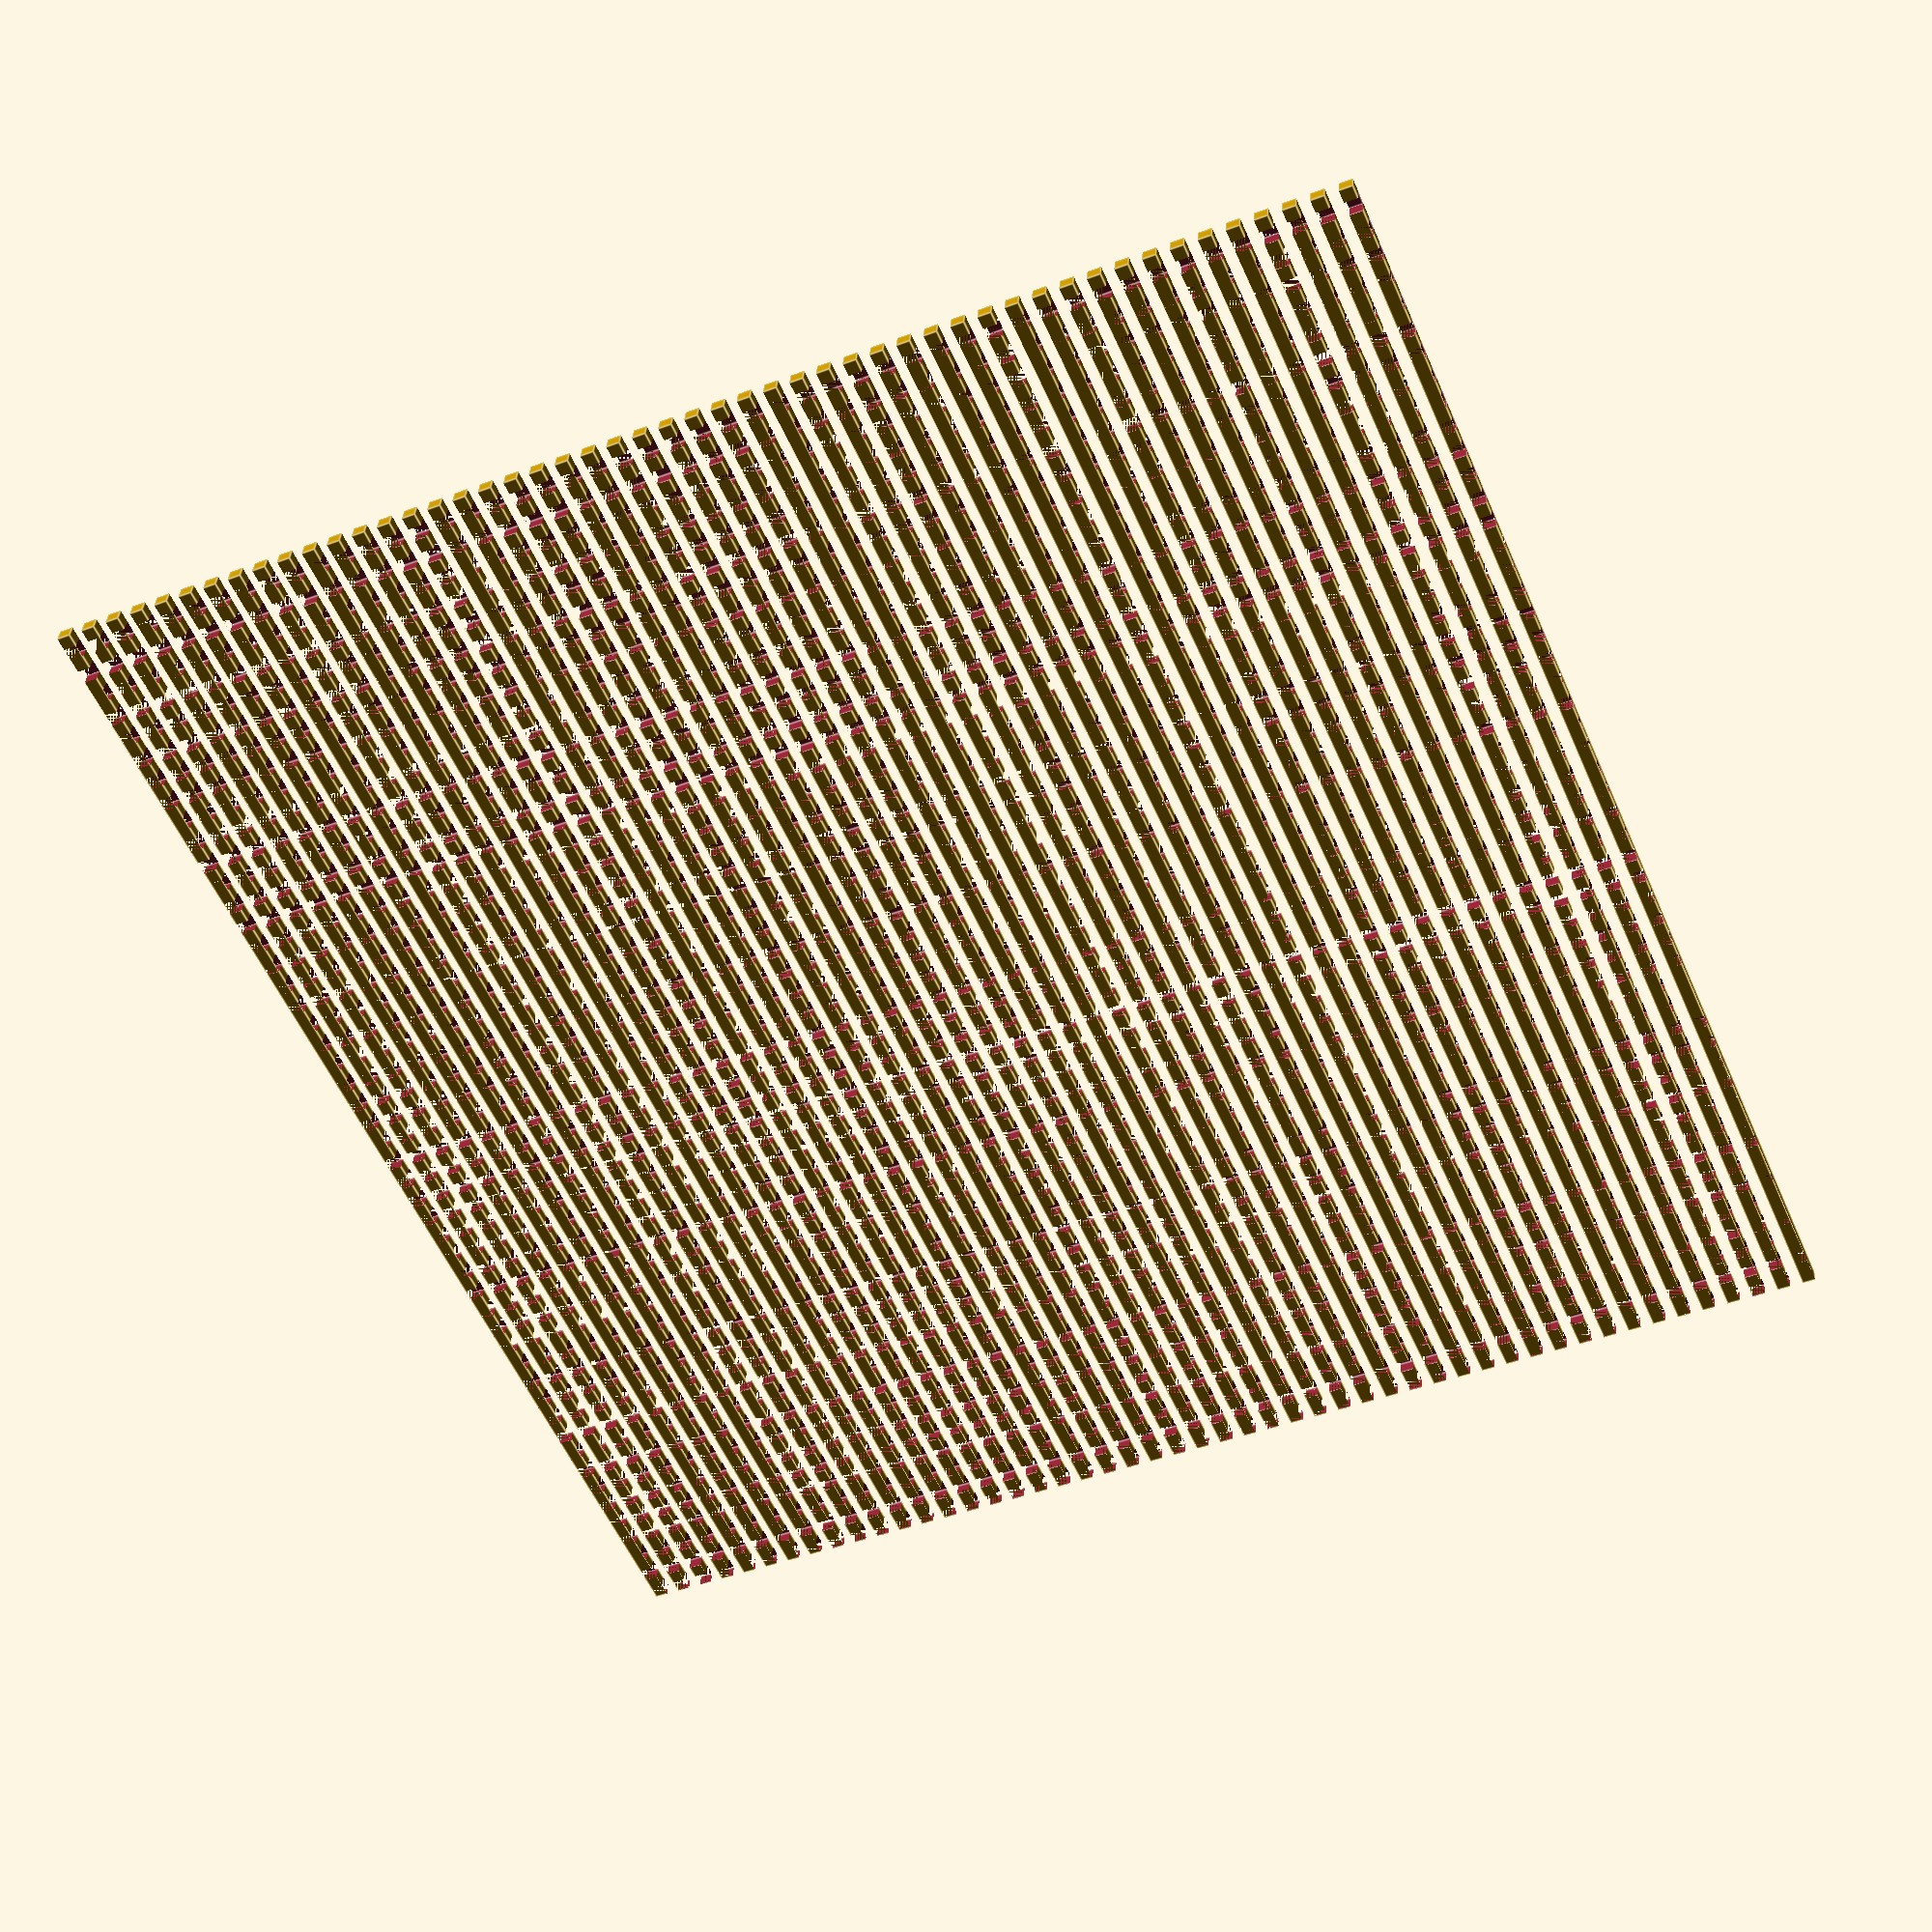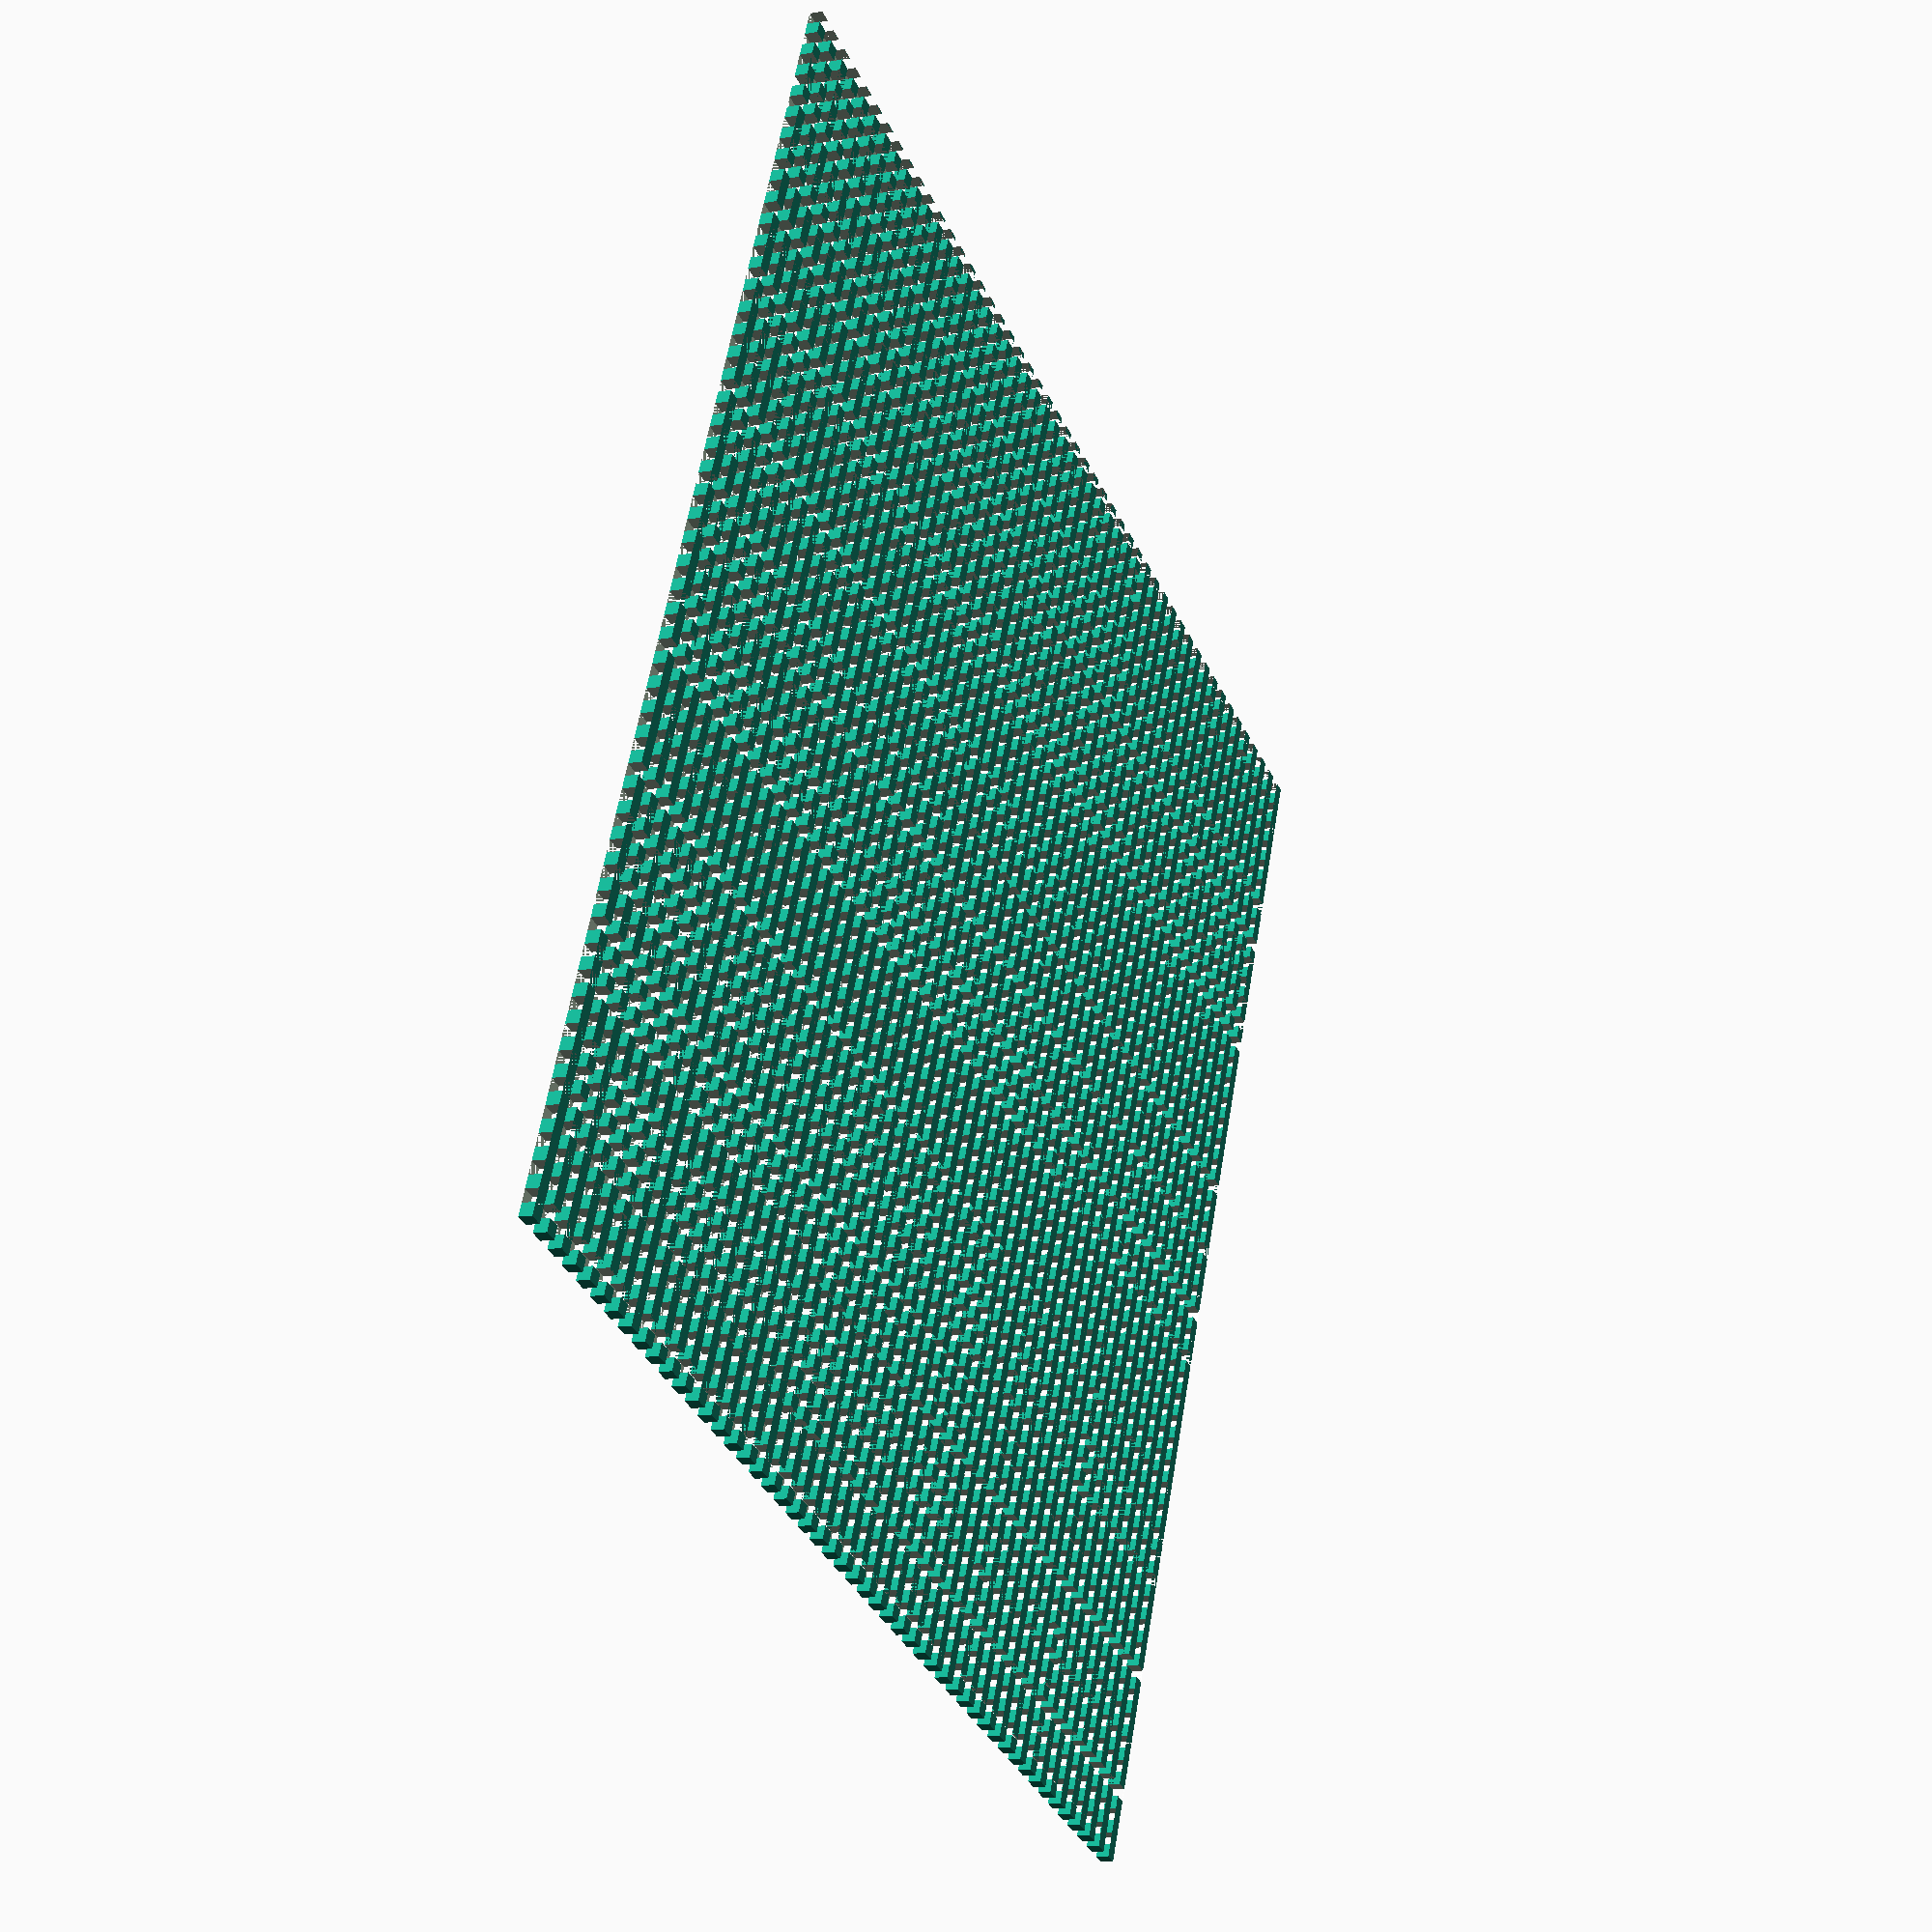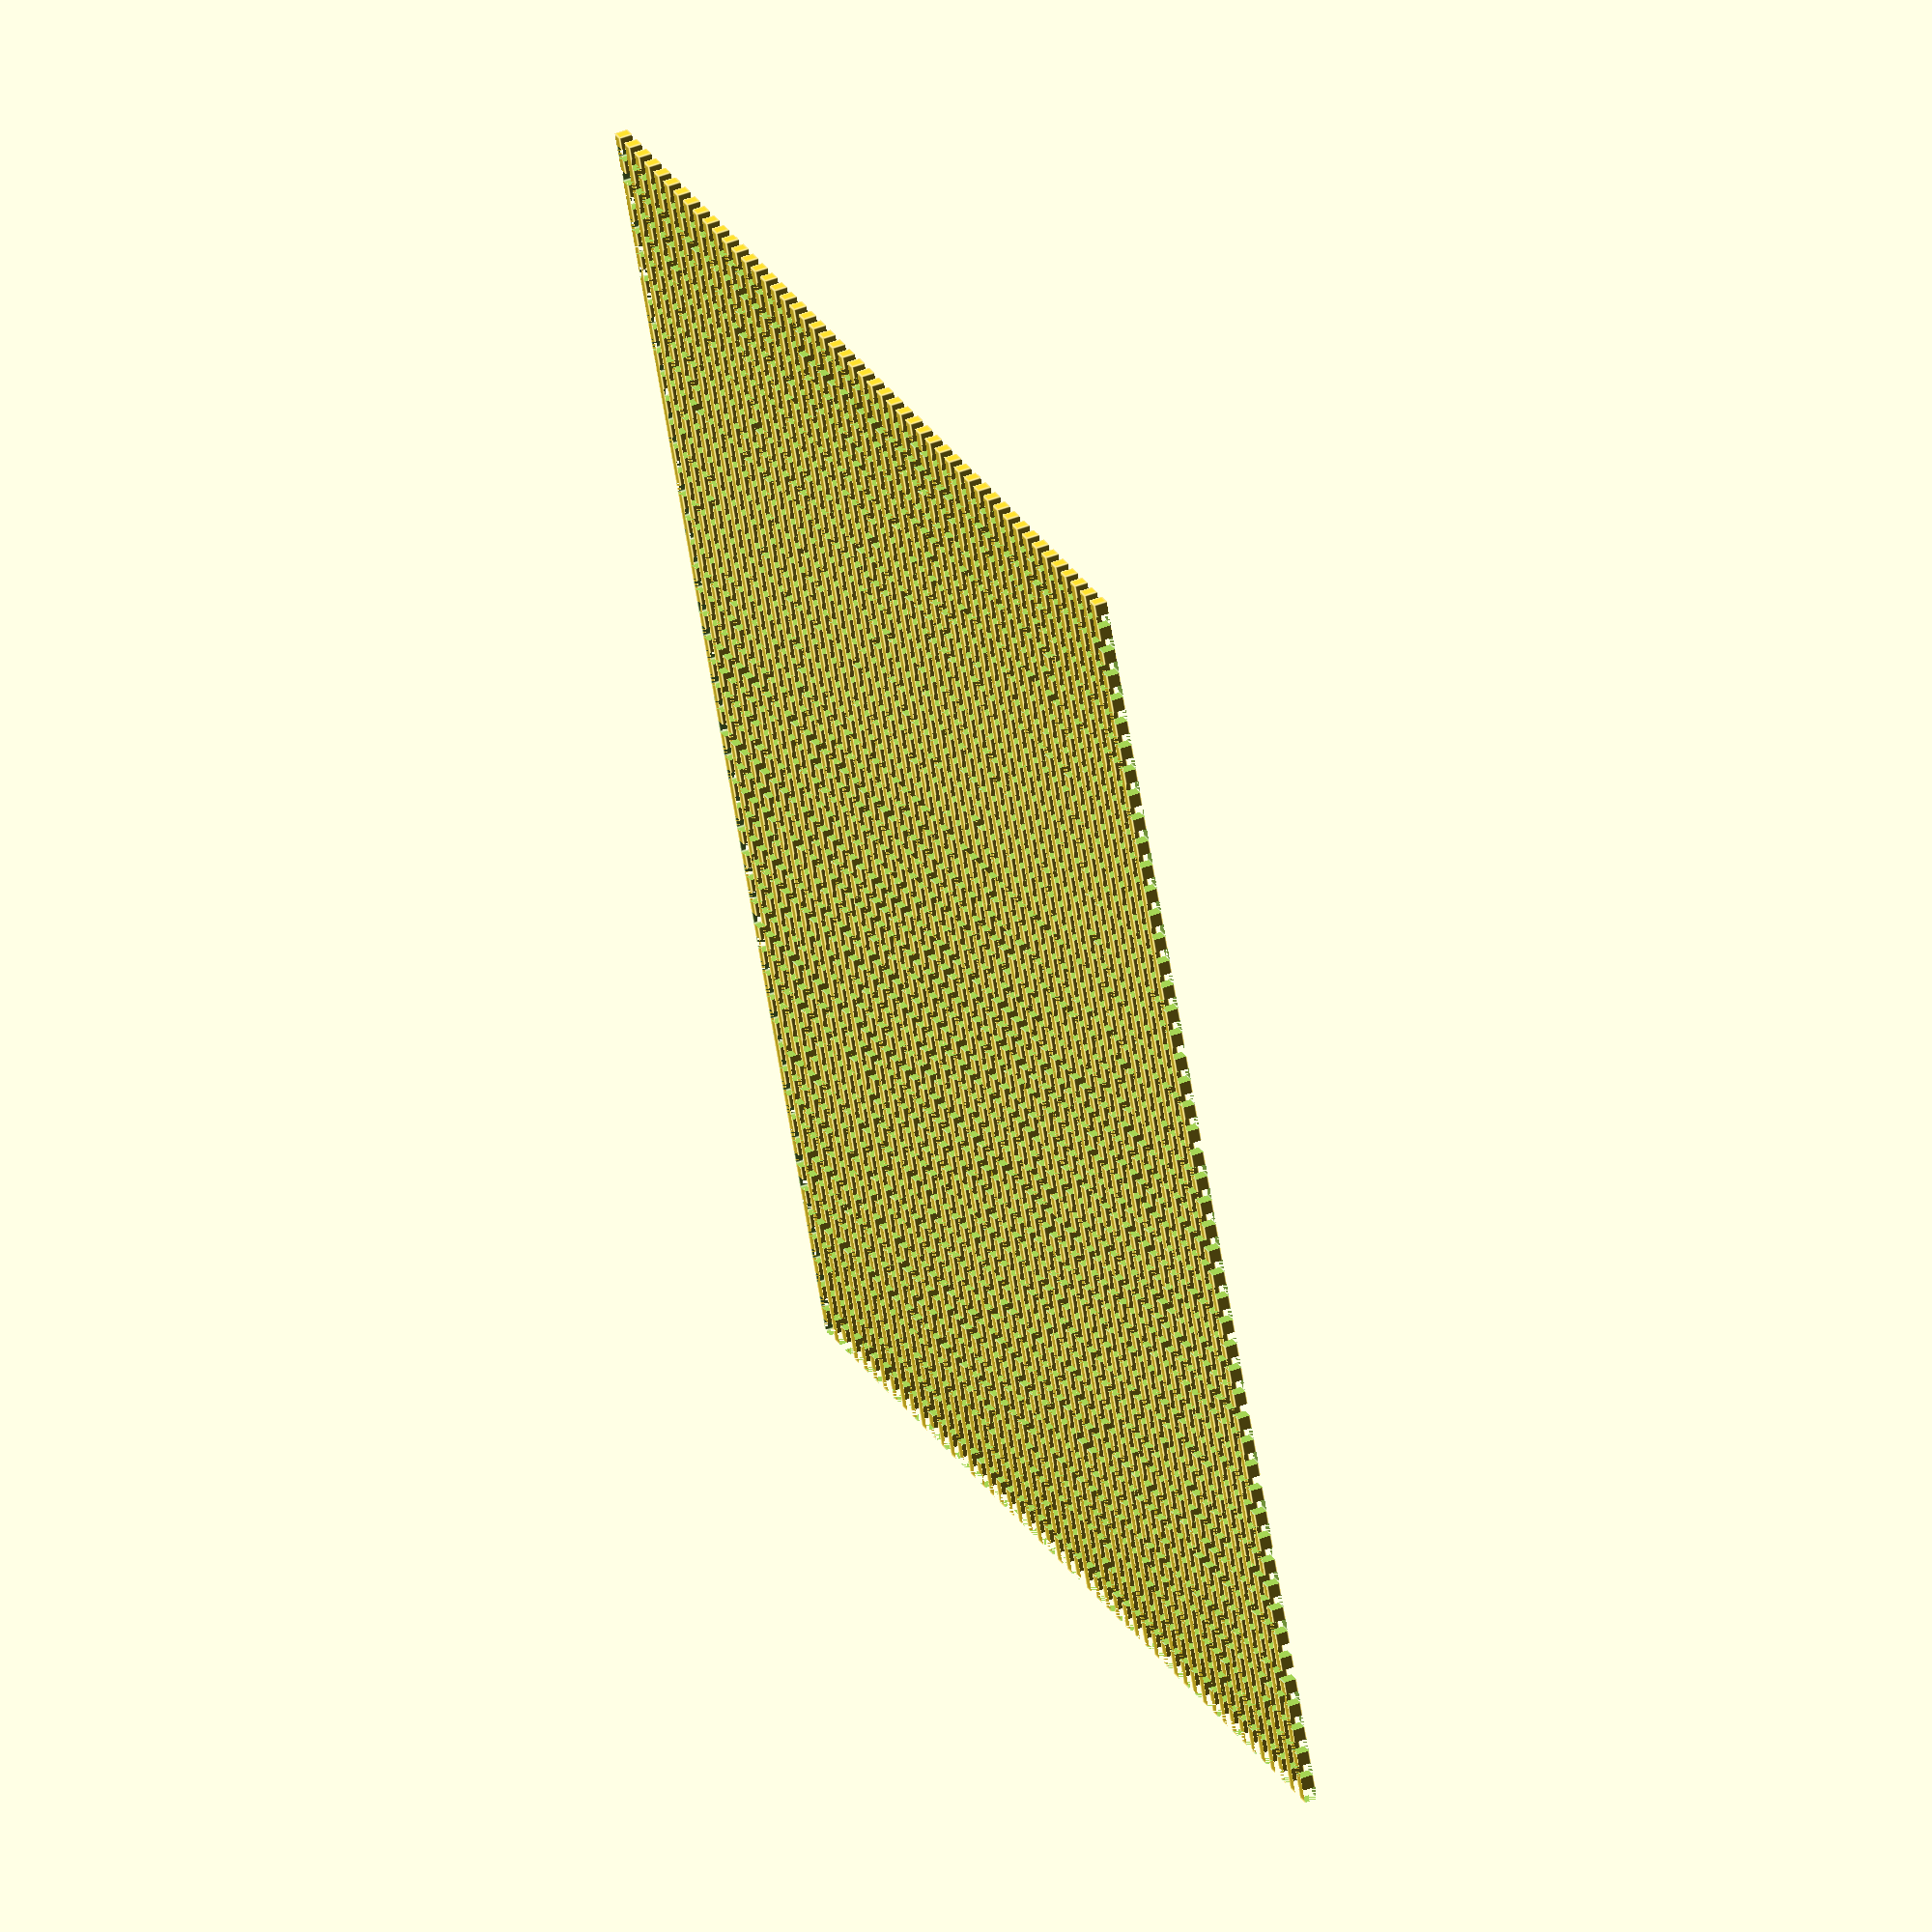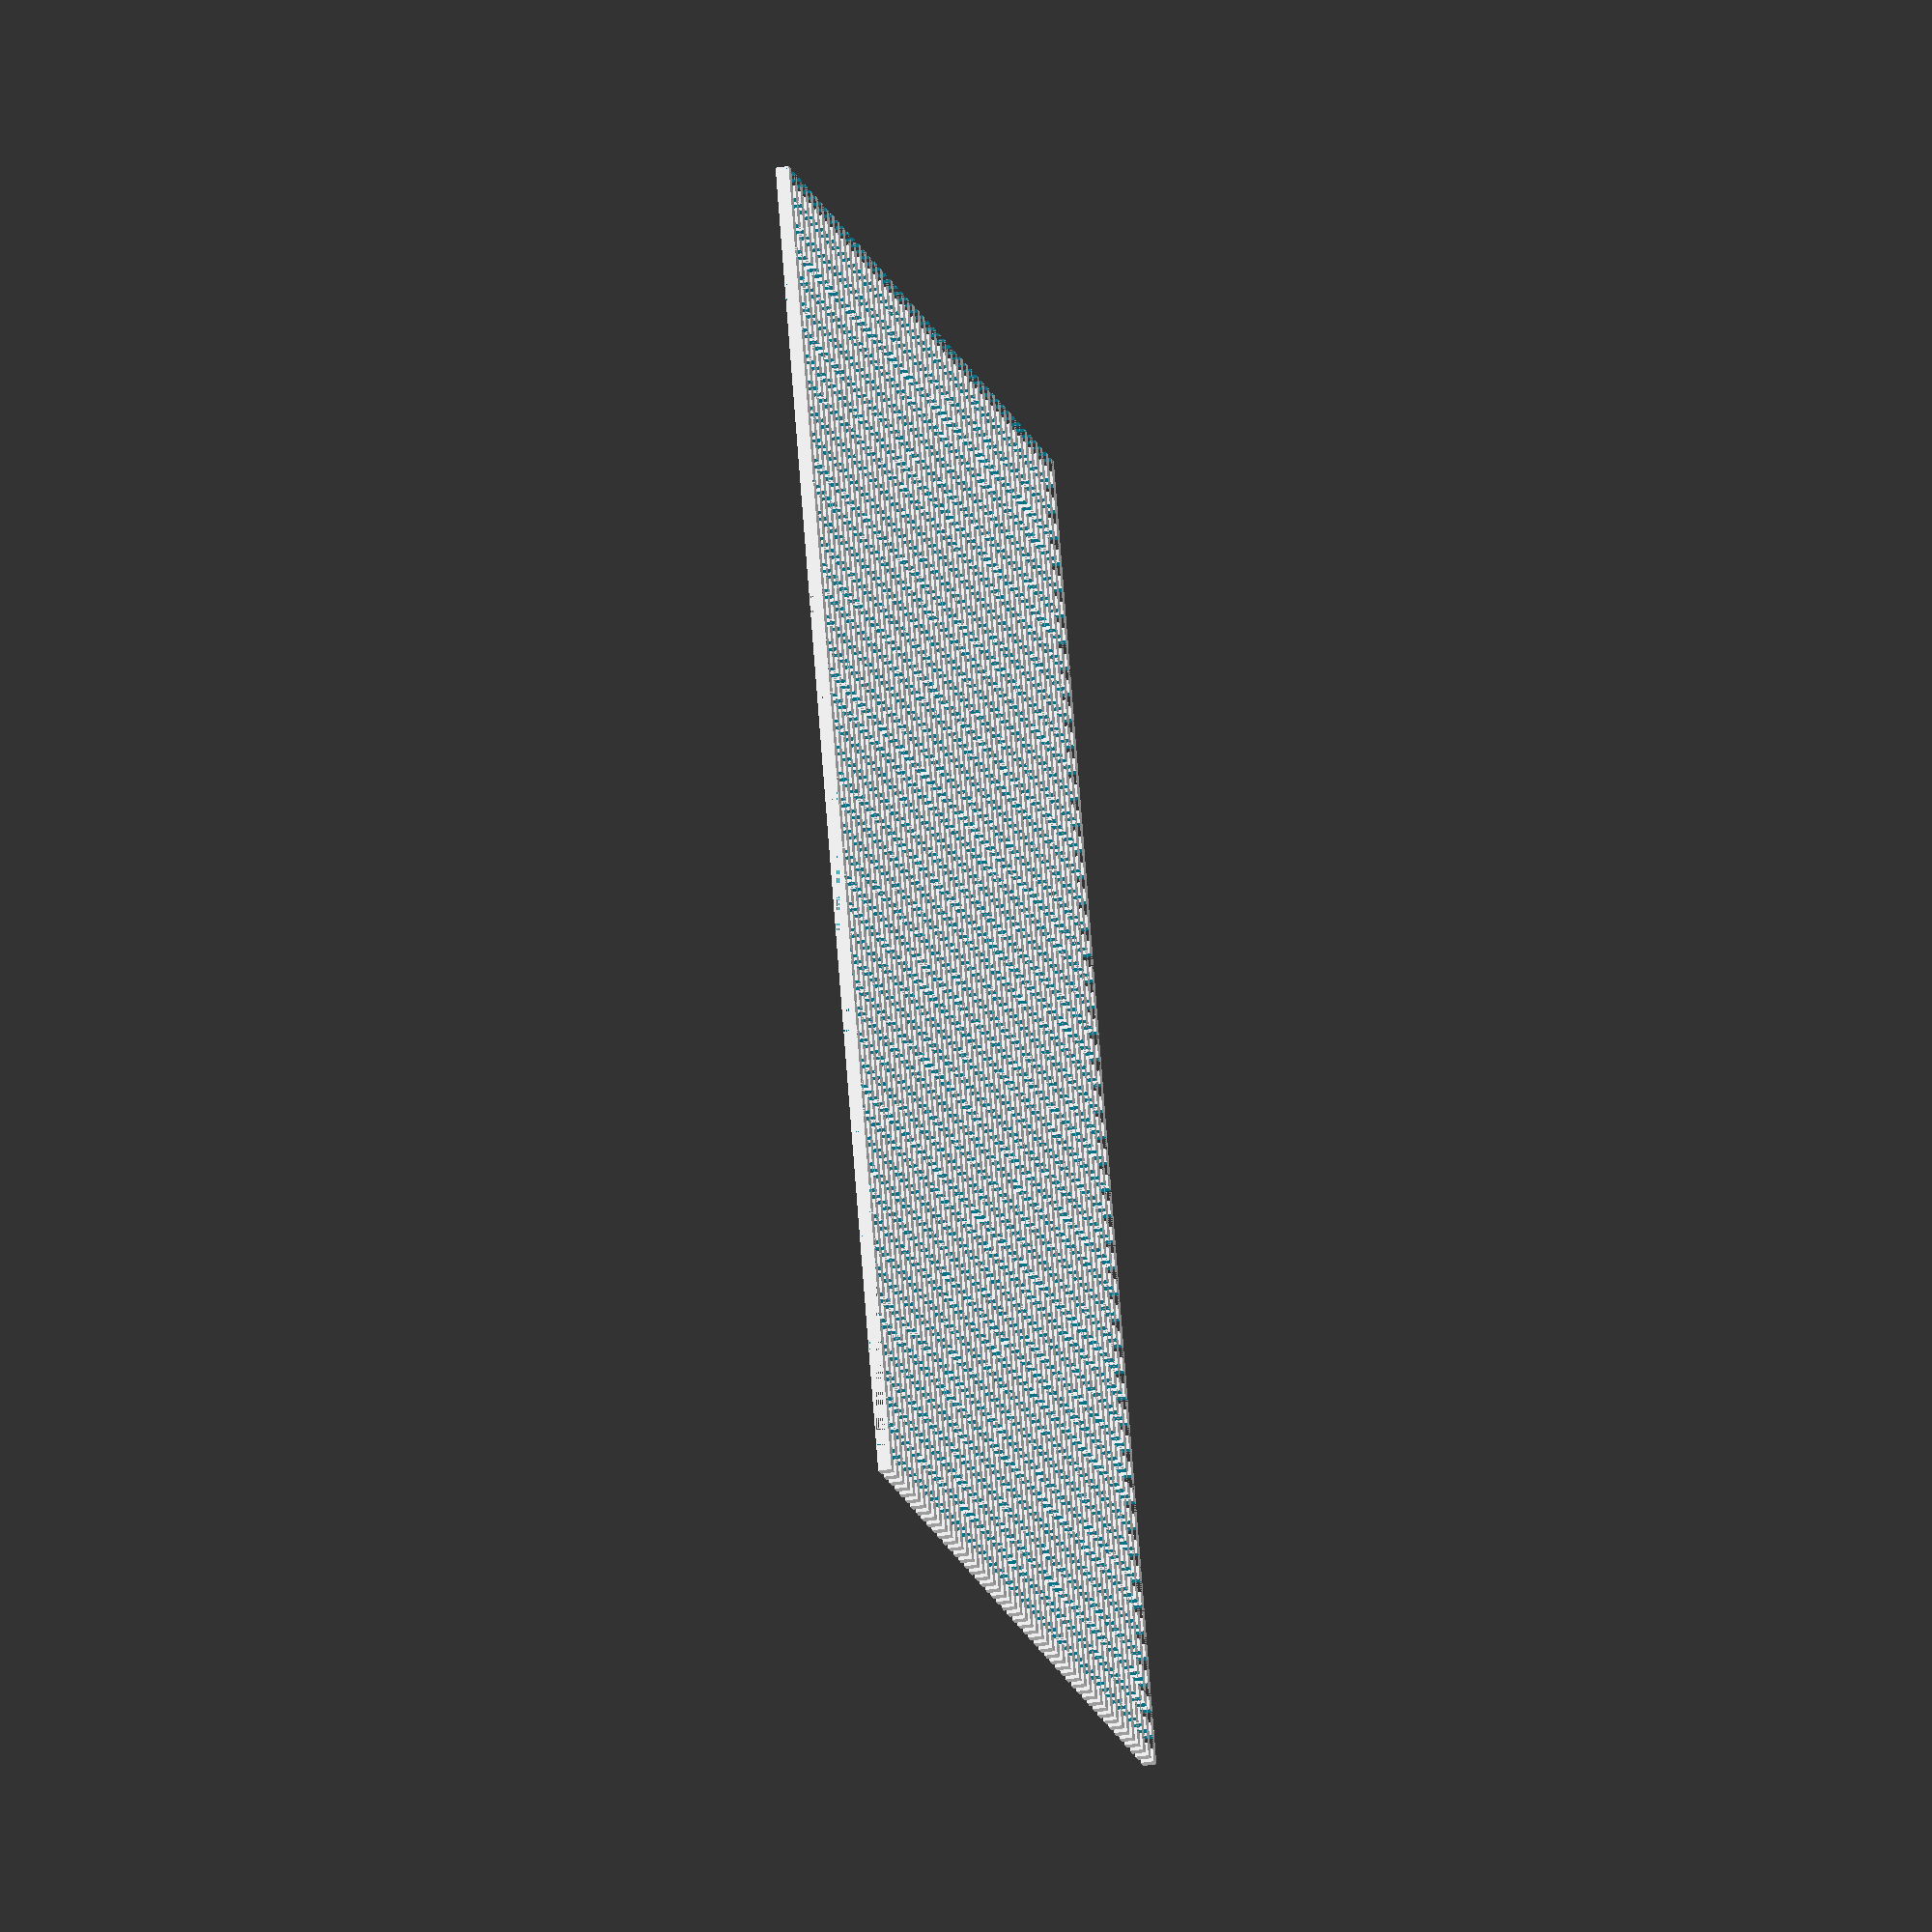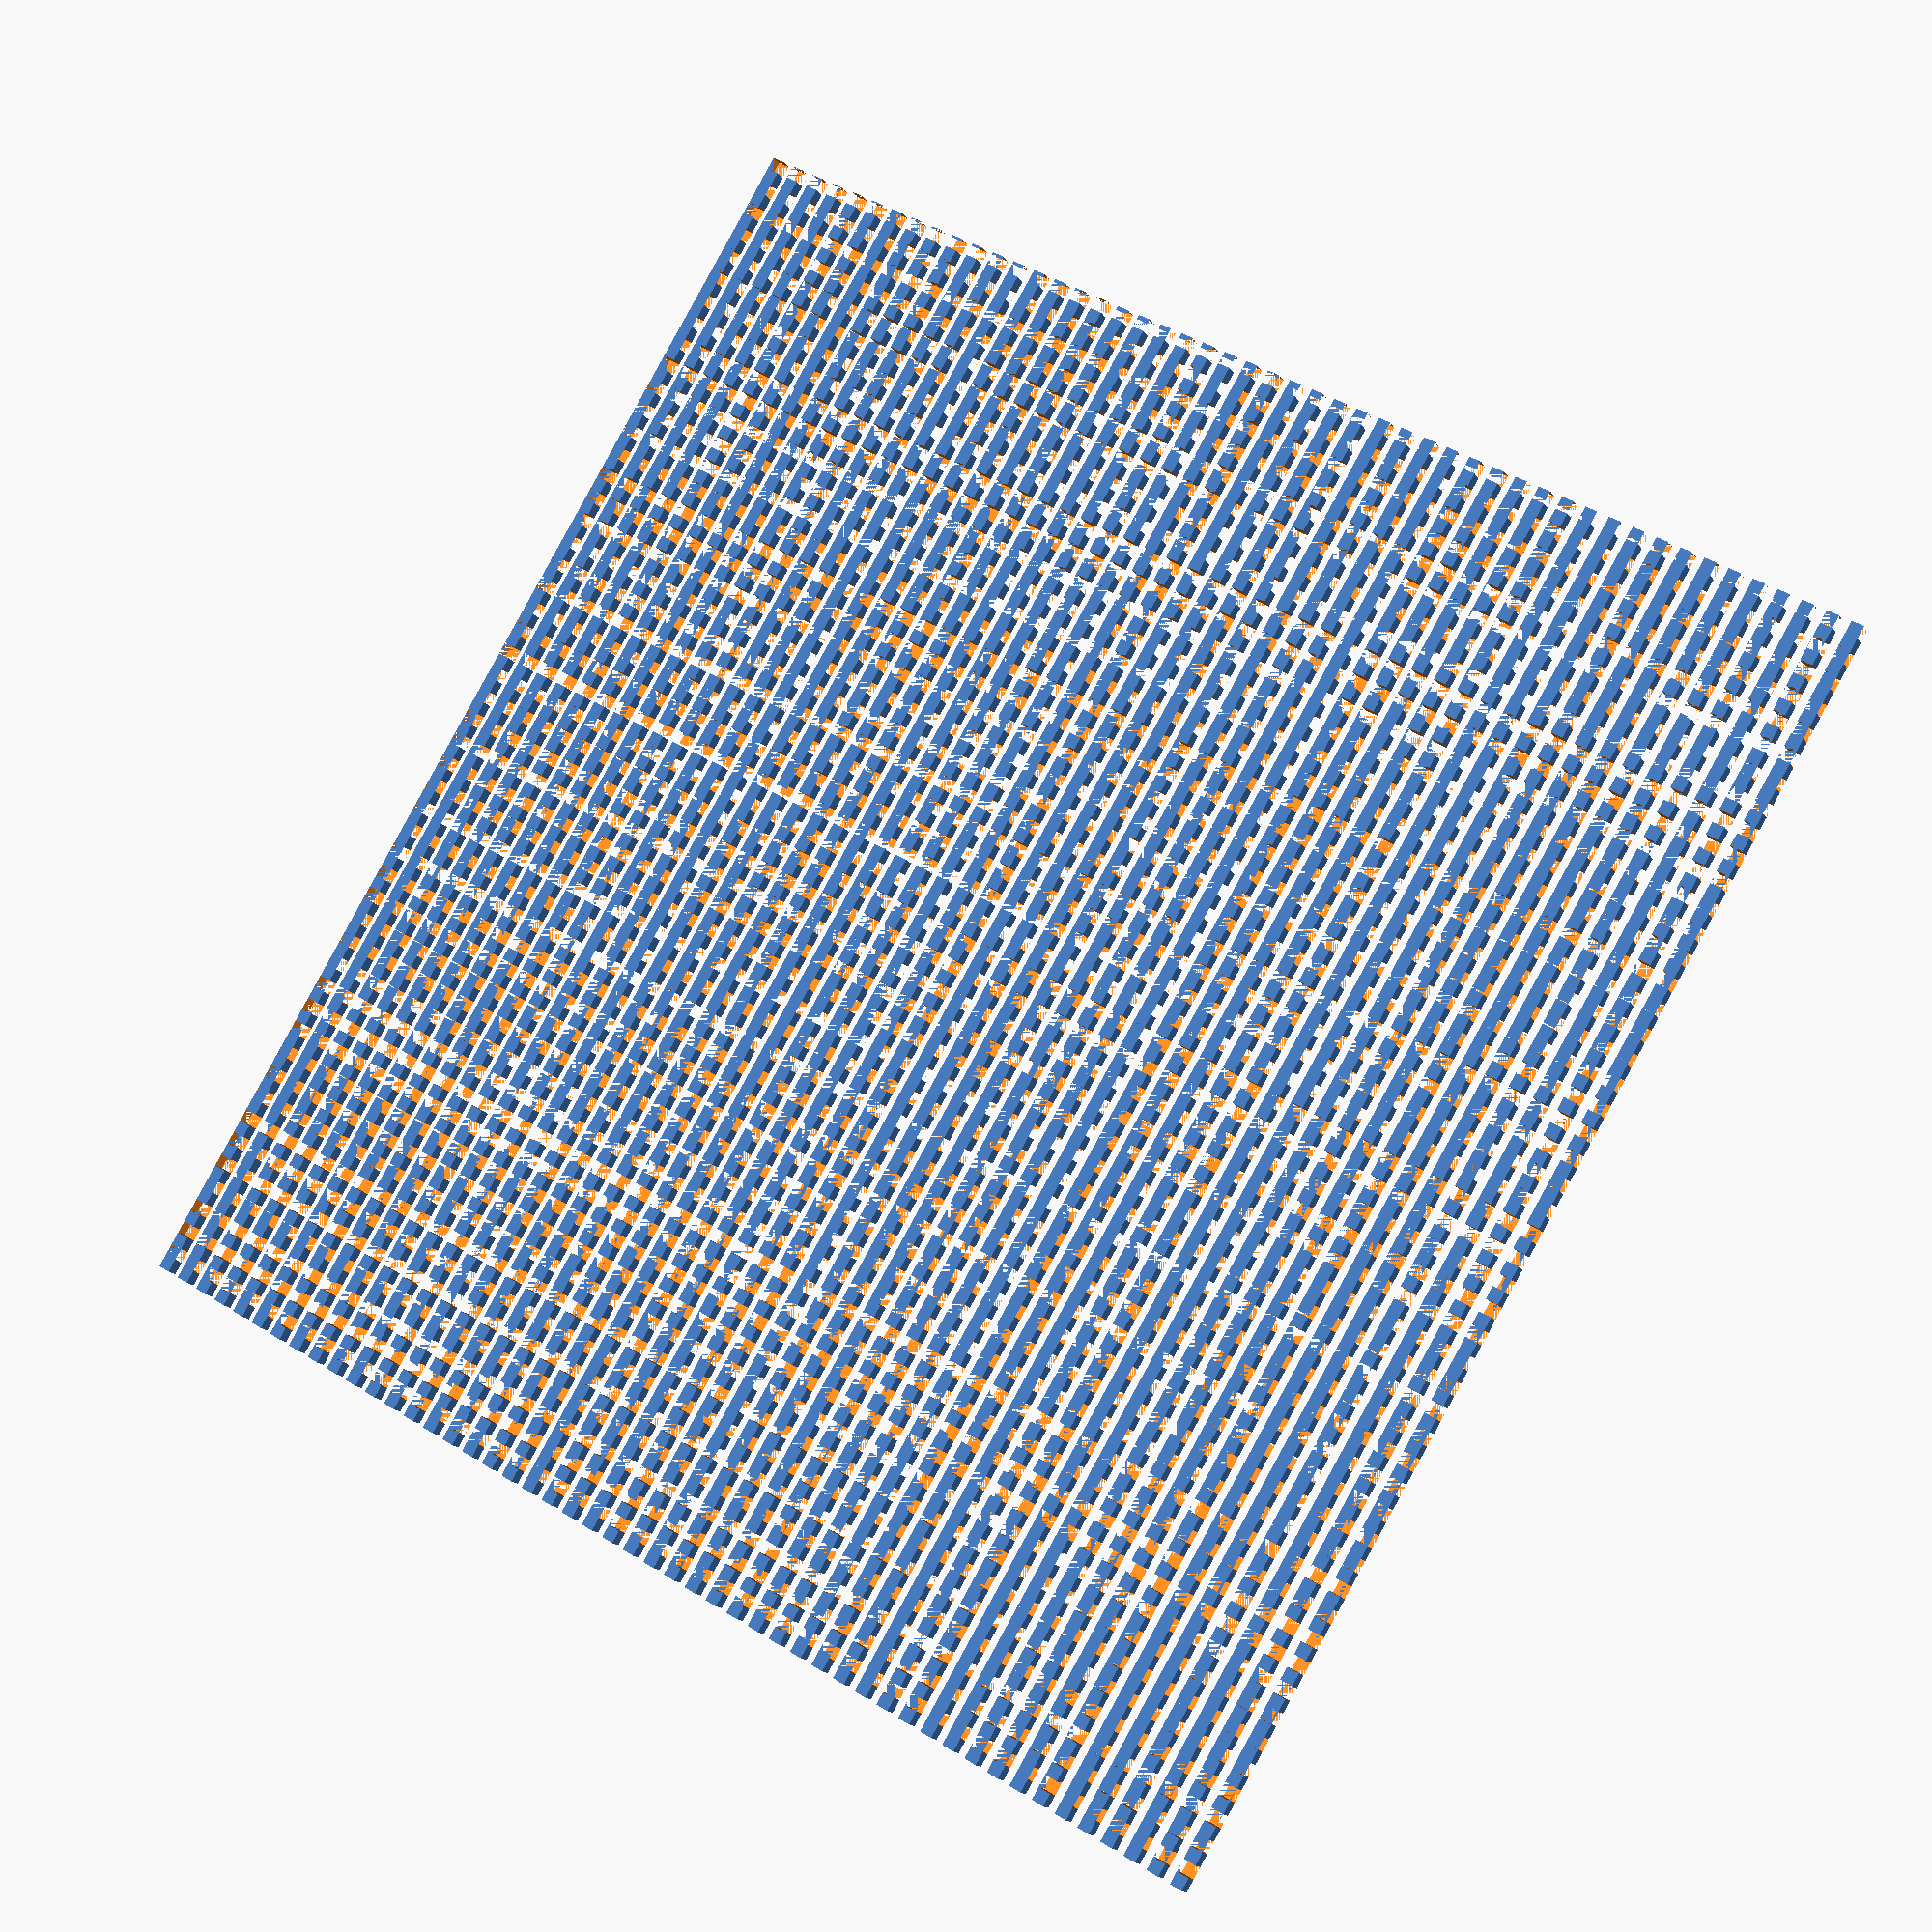
<openscad>
n=50;
d=1.0/n;

difference() {
   union() {
      for(i=[0:n-1]) {
         translate([i*d, 0.0, 0.0])
            scale([0.5*d, 1.0, 0.5*d])
               cube();
      }
   }
   union() {
      for(i=[0:n-1]) {
         translate([0.0, i*d, 0.0])
           scale([1.0, 0.5*d, 0.5*d])
             cube();
      }
   }
}


</openscad>
<views>
elev=323.6 azim=23.4 roll=183.9 proj=p view=edges
elev=190.6 azim=23.0 roll=245.5 proj=p view=solid
elev=132.4 azim=156.5 roll=113.1 proj=o view=edges
elev=214.5 azim=21.0 roll=77.7 proj=o view=solid
elev=196.2 azim=328.7 roll=337.4 proj=p view=wireframe
</views>
